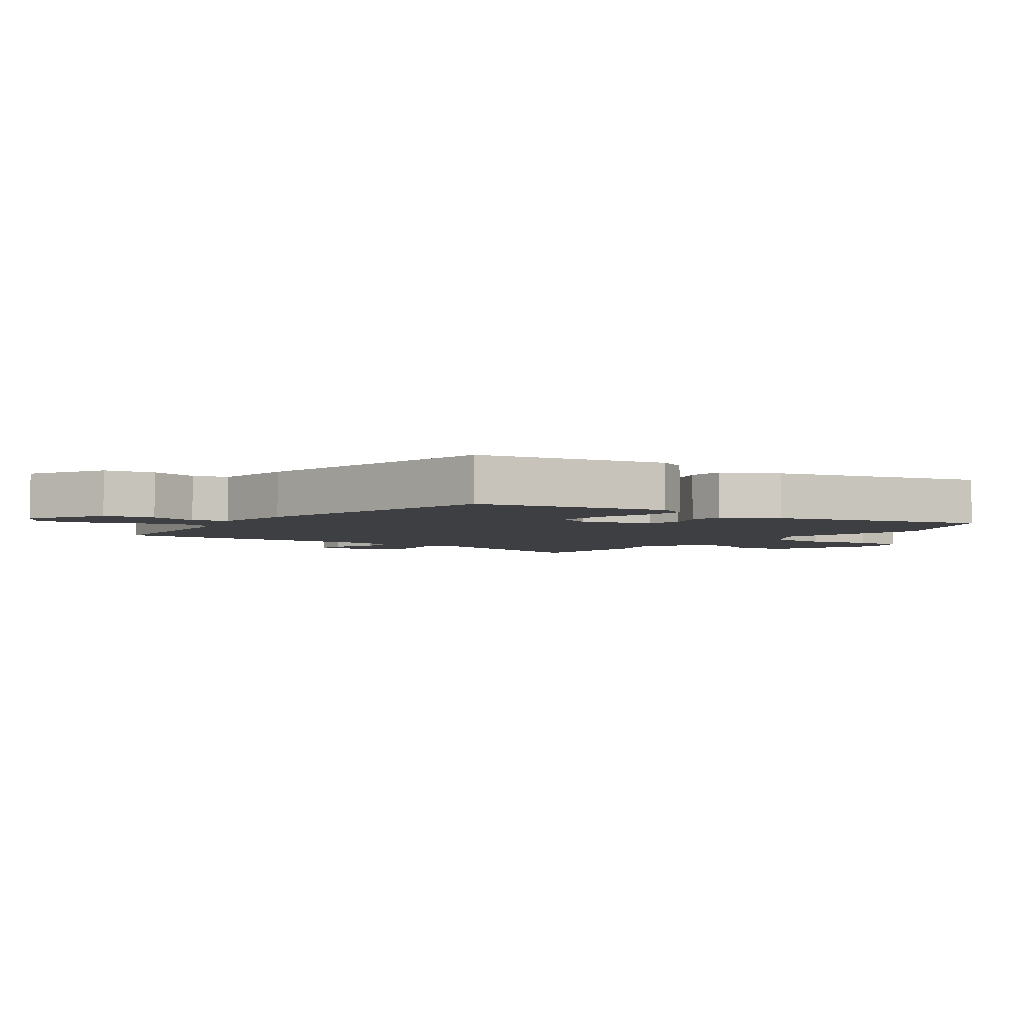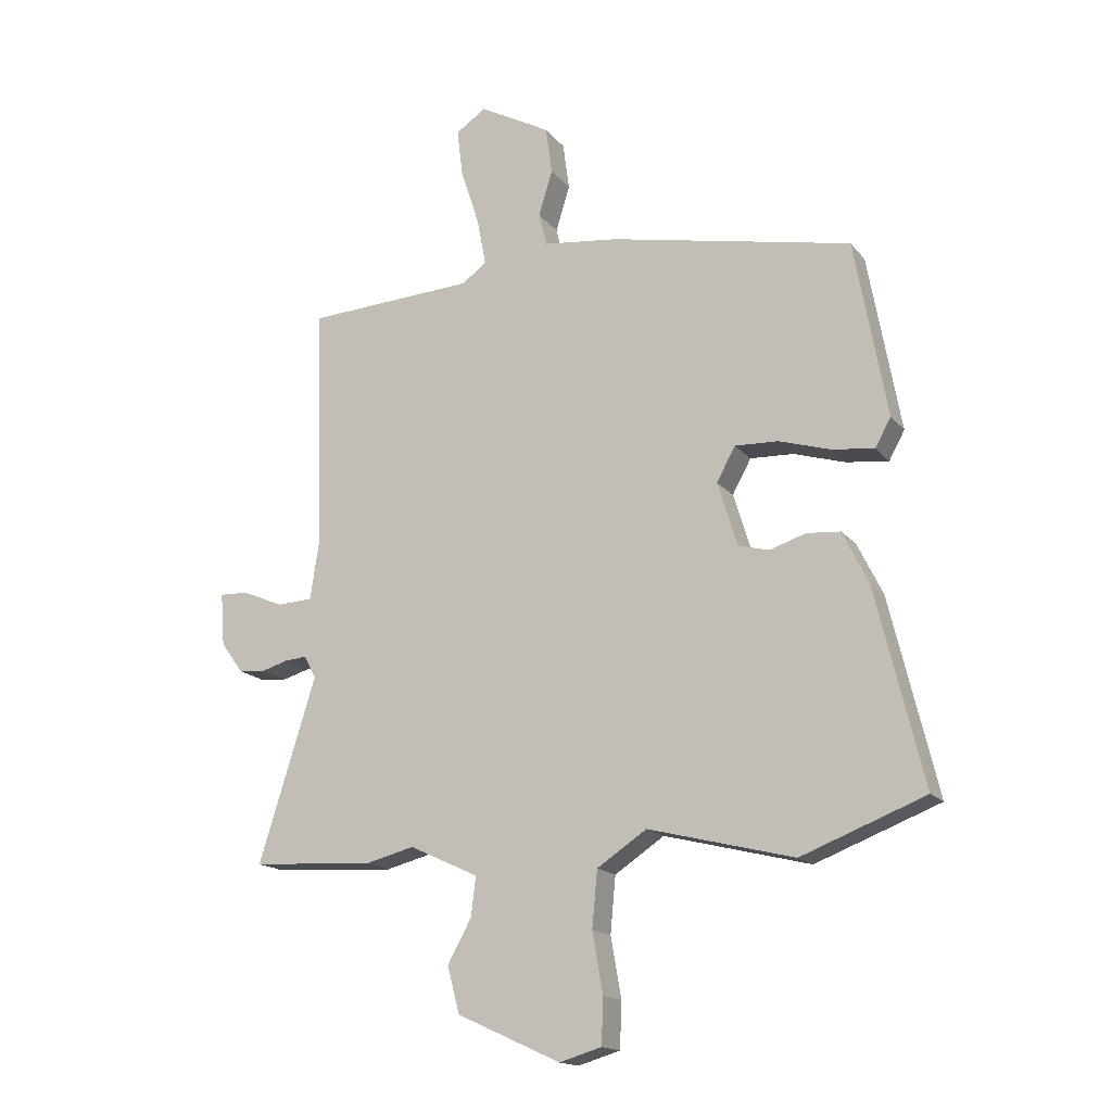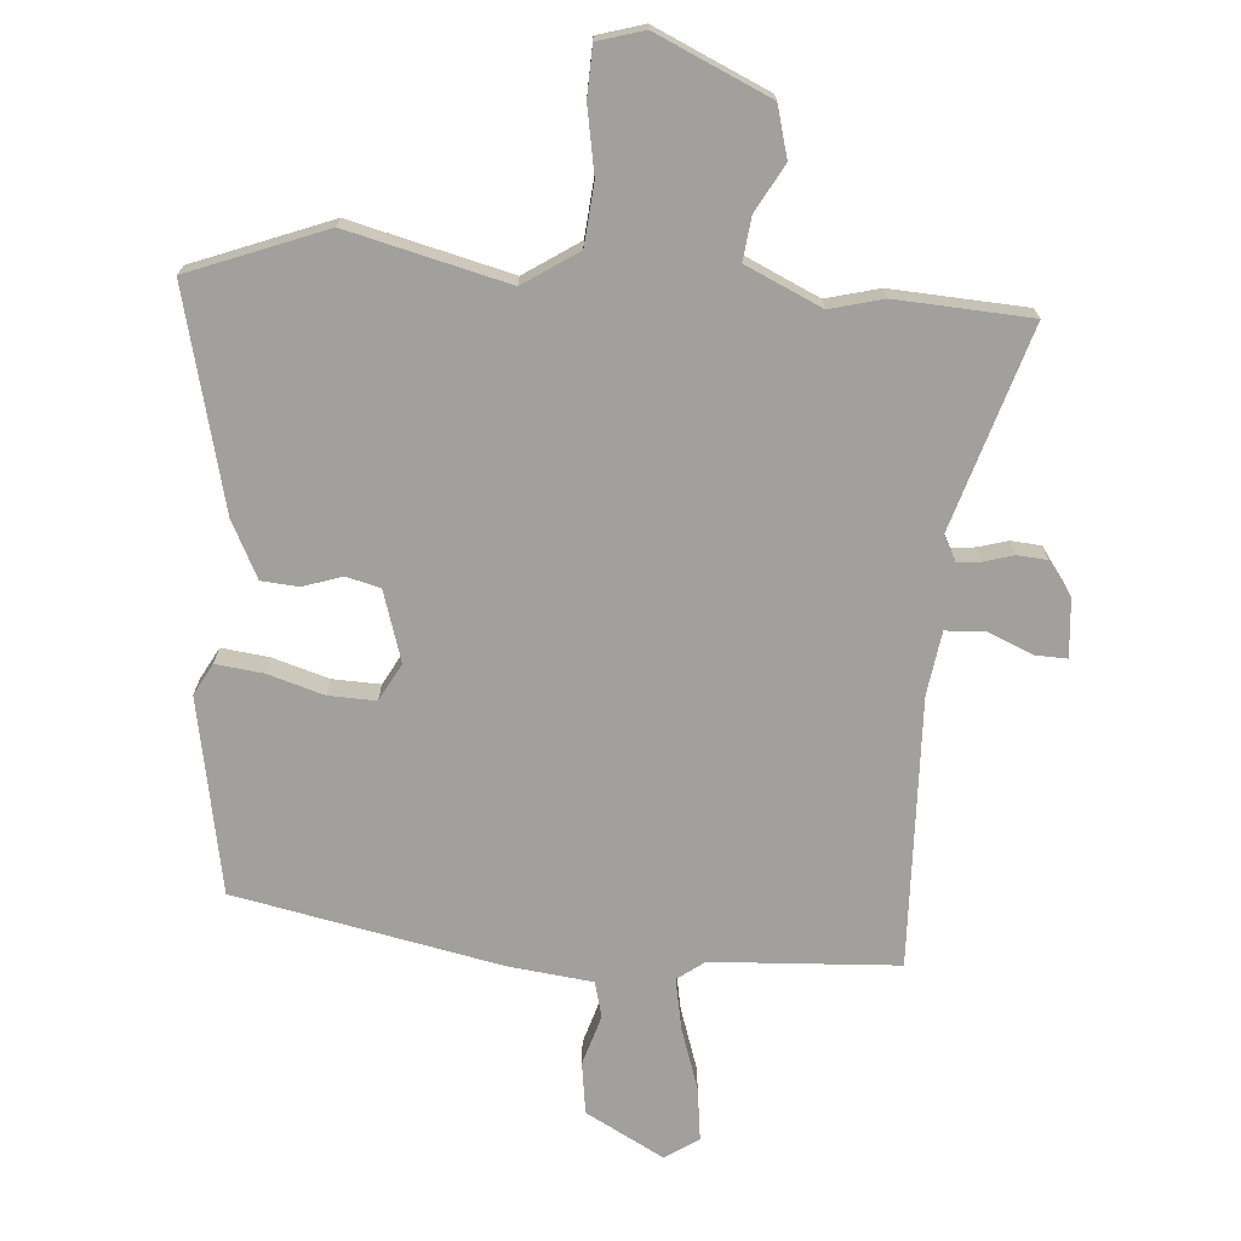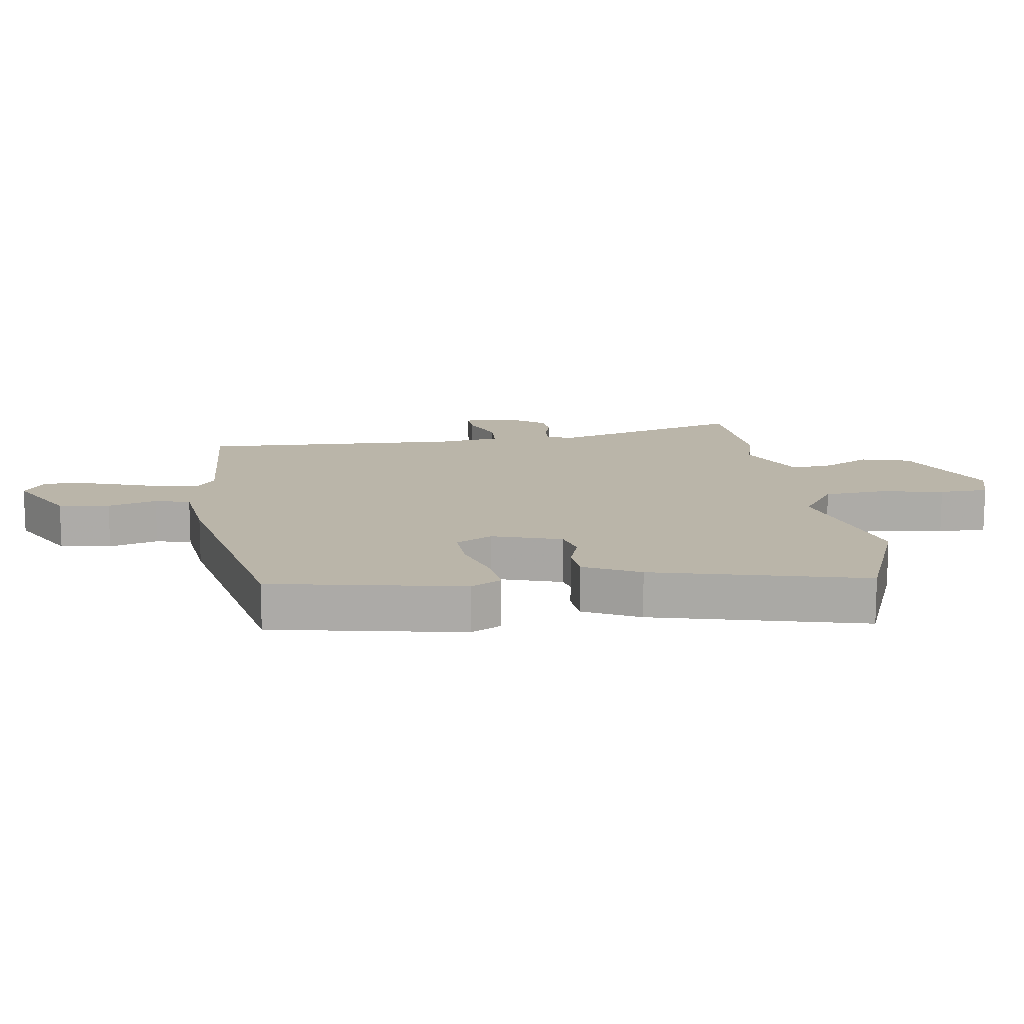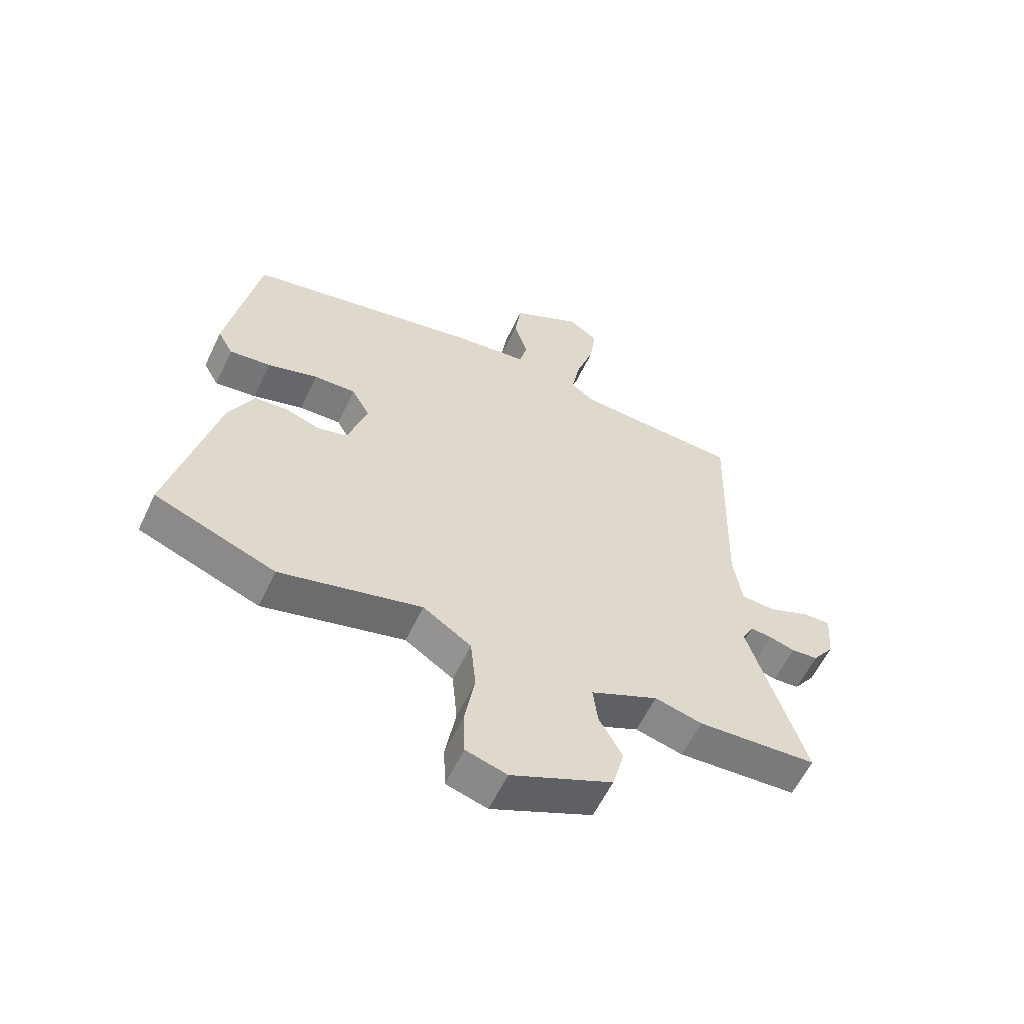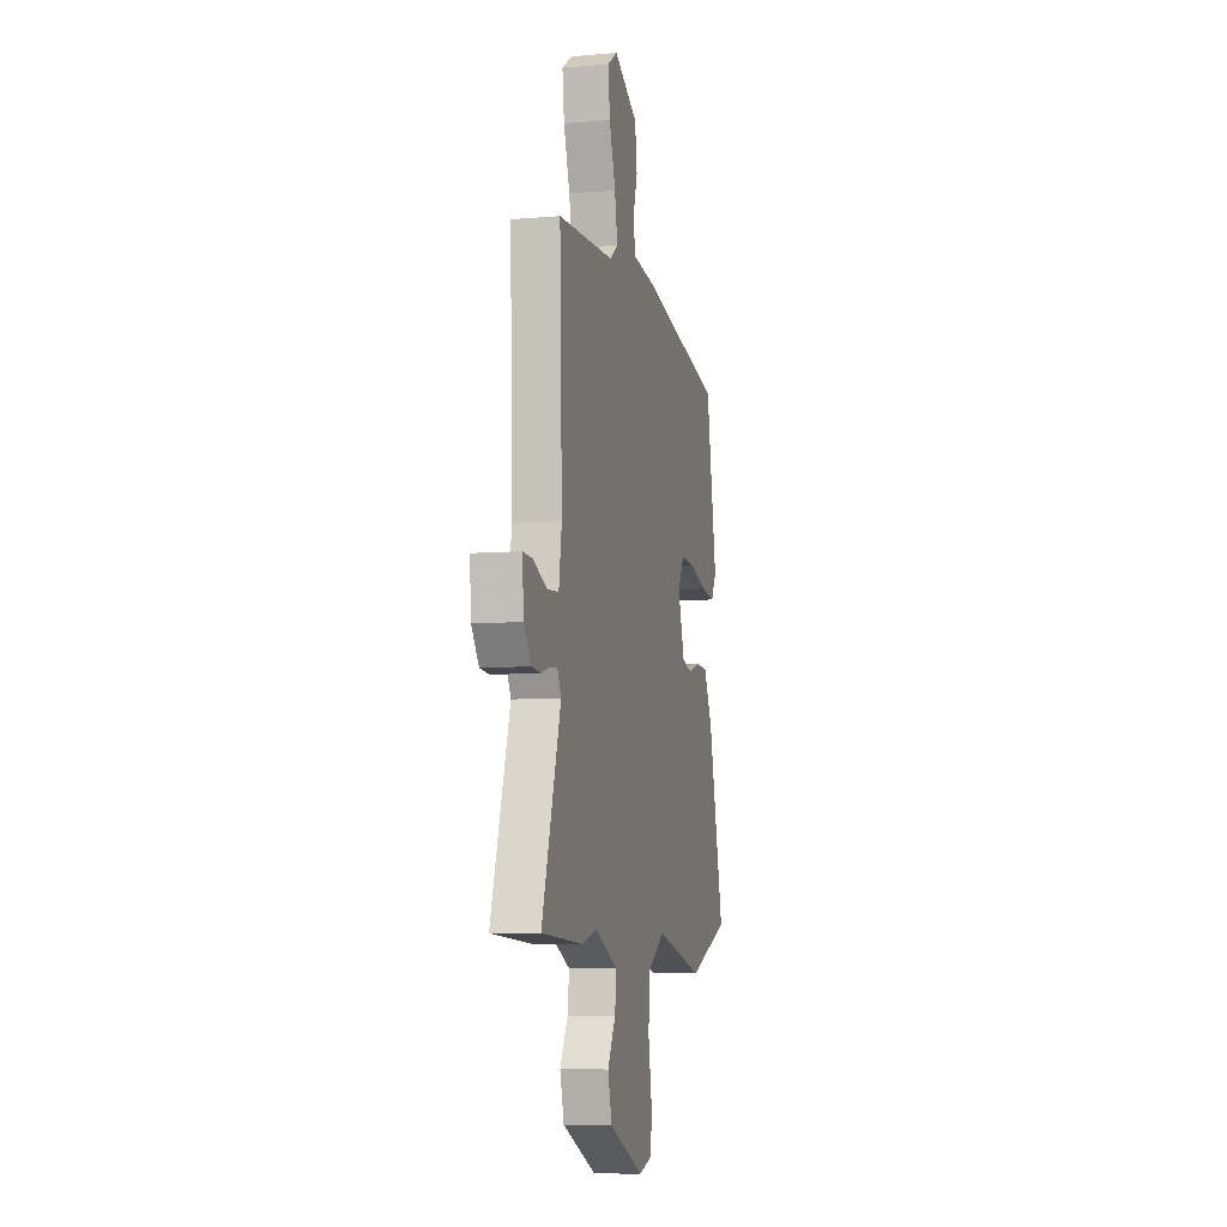
<metadata>
{"format":"obj","ext":"obj","renderer":"f3d","projection":"perspective","resolution":1024,"background":"white","views":[{"elev":-3.8,"azim":54.9,"up":"+Y"},{"elev":-16.4,"azim":25.5,"up":"+Z"},{"elev":-71.6,"azim":175.9,"up":"+Y"},{"elev":13.5,"azim":82.2,"up":"+Y"},{"elev":-59.3,"azim":154.6,"up":"+Z"},{"elev":-7.3,"azim":-76.3,"up":"+Z"}]}
</metadata>
<code>
v 0.578 0.07 -0.47
v 0.366 0.07 -0.551
v 0.117 0.07 -0.488
v 0.032 0.07 -0.544
v 0.023 0.07 -0.64
v 0.041 0.07 -0.743
v 0.038 0.07 -0.821
v -0.034 0.07 -0.842
v -0.211 0.07 -0.761
v -0.232 0.07 -0.682
v -0.191 0.07 -0.608
v -0.183 0.07 -0.541
v -0.301 0.07 -0.486
v -0.384 0.07 -0.507
v -0.594 0.07 -0.494
v -0.496 0.07 -0.181
v -0.516 0.07 -0.142
v -0.554 0.07 -0.145
v -0.599 0.07 -0.158
v -0.646 0.07 -0.154
v -0.684 0.07 -0.101
v -0.691 0.07 -0.011
v -0.642 0.07 -0.013
v -0.571 0.07 -0.043
v -0.51 0.07 -0.04
v -0.495 0.07 0.059
v -0.508 0.07 0.479
v -0.218 0.07 0.494
v -0.176 0.07 0.525
v -0.191 0.07 0.605
v -0.223 0.07 0.703
v -0.233 0.07 0.785
v -0.181 0.07 0.82
v -0.059 0.07 0.753
v -0.048 0.07 0.672
v -0.072 0.07 0.594
v -0.058 0.07 0.538
v 0.072 0.07 0.522
v 0.486 0.07 0.436
v 0.541 0.07 0.132
v 0.514 0.07 0.083
v 0.441 0.07 0.092
v 0.353 0.07 0.119
v 0.279 0.07 0.122
v 0.247 0.07 0.064
v 0.281 0.07 -0.046
v 0.334 0.07 -0.06
v 0.395 0.07 -0.04
v 0.453 0.07 -0.045
v 0.497 0.07 -0.134
v 0.578 0 -0.47
v 0.366 0 -0.551
v 0.117 0 -0.488
v 0.032 0 -0.544
v 0.023 0 -0.64
v 0.041 0 -0.743
v 0.038 0 -0.821
v -0.034 0 -0.842
v -0.211 0 -0.761
v -0.232 0 -0.682
v -0.191 0 -0.608
v -0.183 0 -0.541
v -0.301 0 -0.486
v -0.384 0 -0.507
v -0.594 0 -0.494
v -0.496 0 -0.181
v -0.516 0 -0.142
v -0.554 0 -0.145
v -0.599 0 -0.158
v -0.646 0 -0.154
v -0.684 0 -0.101
v -0.691 0 -0.011
v -0.642 0 -0.013
v -0.571 0 -0.043
v -0.51 0 -0.04
v -0.495 0 0.059
v -0.508 0 0.479
v -0.218 0 0.494
v -0.176 0 0.525
v -0.191 0 0.605
v -0.223 0 0.703
v -0.233 0 0.785
v -0.181 0 0.82
v -0.059 0 0.753
v -0.048 0 0.672
v -0.072 0 0.594
v -0.058 0 0.538
v 0.072 0 0.522
v 0.486 0 0.436
v 0.541 0 0.132
v 0.514 0 0.083
v 0.441 0 0.092
v 0.353 0 0.119
v 0.279 0 0.122
v 0.247 0 0.064
v 0.281 0 -0.046
v 0.334 0 -0.06
v 0.395 0 -0.04
v 0.453 0 -0.045
v 0.497 0 -0.134
f 47 48 49 50
f 46 47 50 1
f 40 41 42 43
f 40 43 44
f 37 38 39 40
f 37 40 44
f 33 34 35 36
f 33 36 37
f 30 31 32 33
f 29 30 33 37
f 28 29 37 44
f 26 27 28 44
f 21 22 23 24
f 21 24 25
f 18 19 20 21
f 17 18 21 25
f 16 17 25 26
f 13 14 15 16
f 12 13 16 26
f 8 9 10 11
f 8 11 12
f 5 6 7 8
f 4 5 8 12
f 3 4 12 26
f 46 1 2 3
f 45 46 3 26
f 26 44 45
f 100 99 98 97
f 51 100 97 96
f 93 92 91 90
f 94 93 90
f 90 89 88 87
f 94 90 87
f 86 85 84 83
f 87 86 83
f 83 82 81 80
f 87 83 80 79
f 94 87 79 78
f 94 78 77 76
f 74 73 72 71
f 75 74 71
f 71 70 69 68
f 75 71 68 67
f 76 75 67 66
f 66 65 64 63
f 76 66 63 62
f 61 60 59 58
f 62 61 58
f 58 57 56 55
f 62 58 55 54
f 76 62 54 53
f 53 52 51 96
f 76 53 96 95
f 95 94 76
f 1 51 52 2
f 2 52 53 3
f 3 53 54 4
f 4 54 55 5
f 5 55 56 6
f 6 56 57 7
f 7 57 58 8
f 8 58 59 9
f 9 59 60 10
f 10 60 61 11
f 11 61 62 12
f 12 62 63 13
f 13 63 64 14
f 14 64 65 15
f 15 65 66 16
f 16 66 67 17
f 17 67 68 18
f 18 68 69 19
f 19 69 70 20
f 20 70 71 21
f 21 71 72 22
f 22 72 73 23
f 23 73 74 24
f 24 74 75 25
f 25 75 76 26
f 26 76 77 27
f 27 77 78 28
f 28 78 79 29
f 29 79 80 30
f 30 80 81 31
f 31 81 82 32
f 32 82 83 33
f 33 83 84 34
f 34 84 85 35
f 35 85 86 36
f 36 86 87 37
f 37 87 88 38
f 38 88 89 39
f 39 89 90 40
f 40 90 91 41
f 41 91 92 42
f 42 92 93 43
f 43 93 94 44
f 44 94 95 45
f 45 95 96 46
f 46 96 97 47
f 47 97 98 48
f 48 98 99 49
f 49 99 100 50
f 50 100 51 1

</code>
